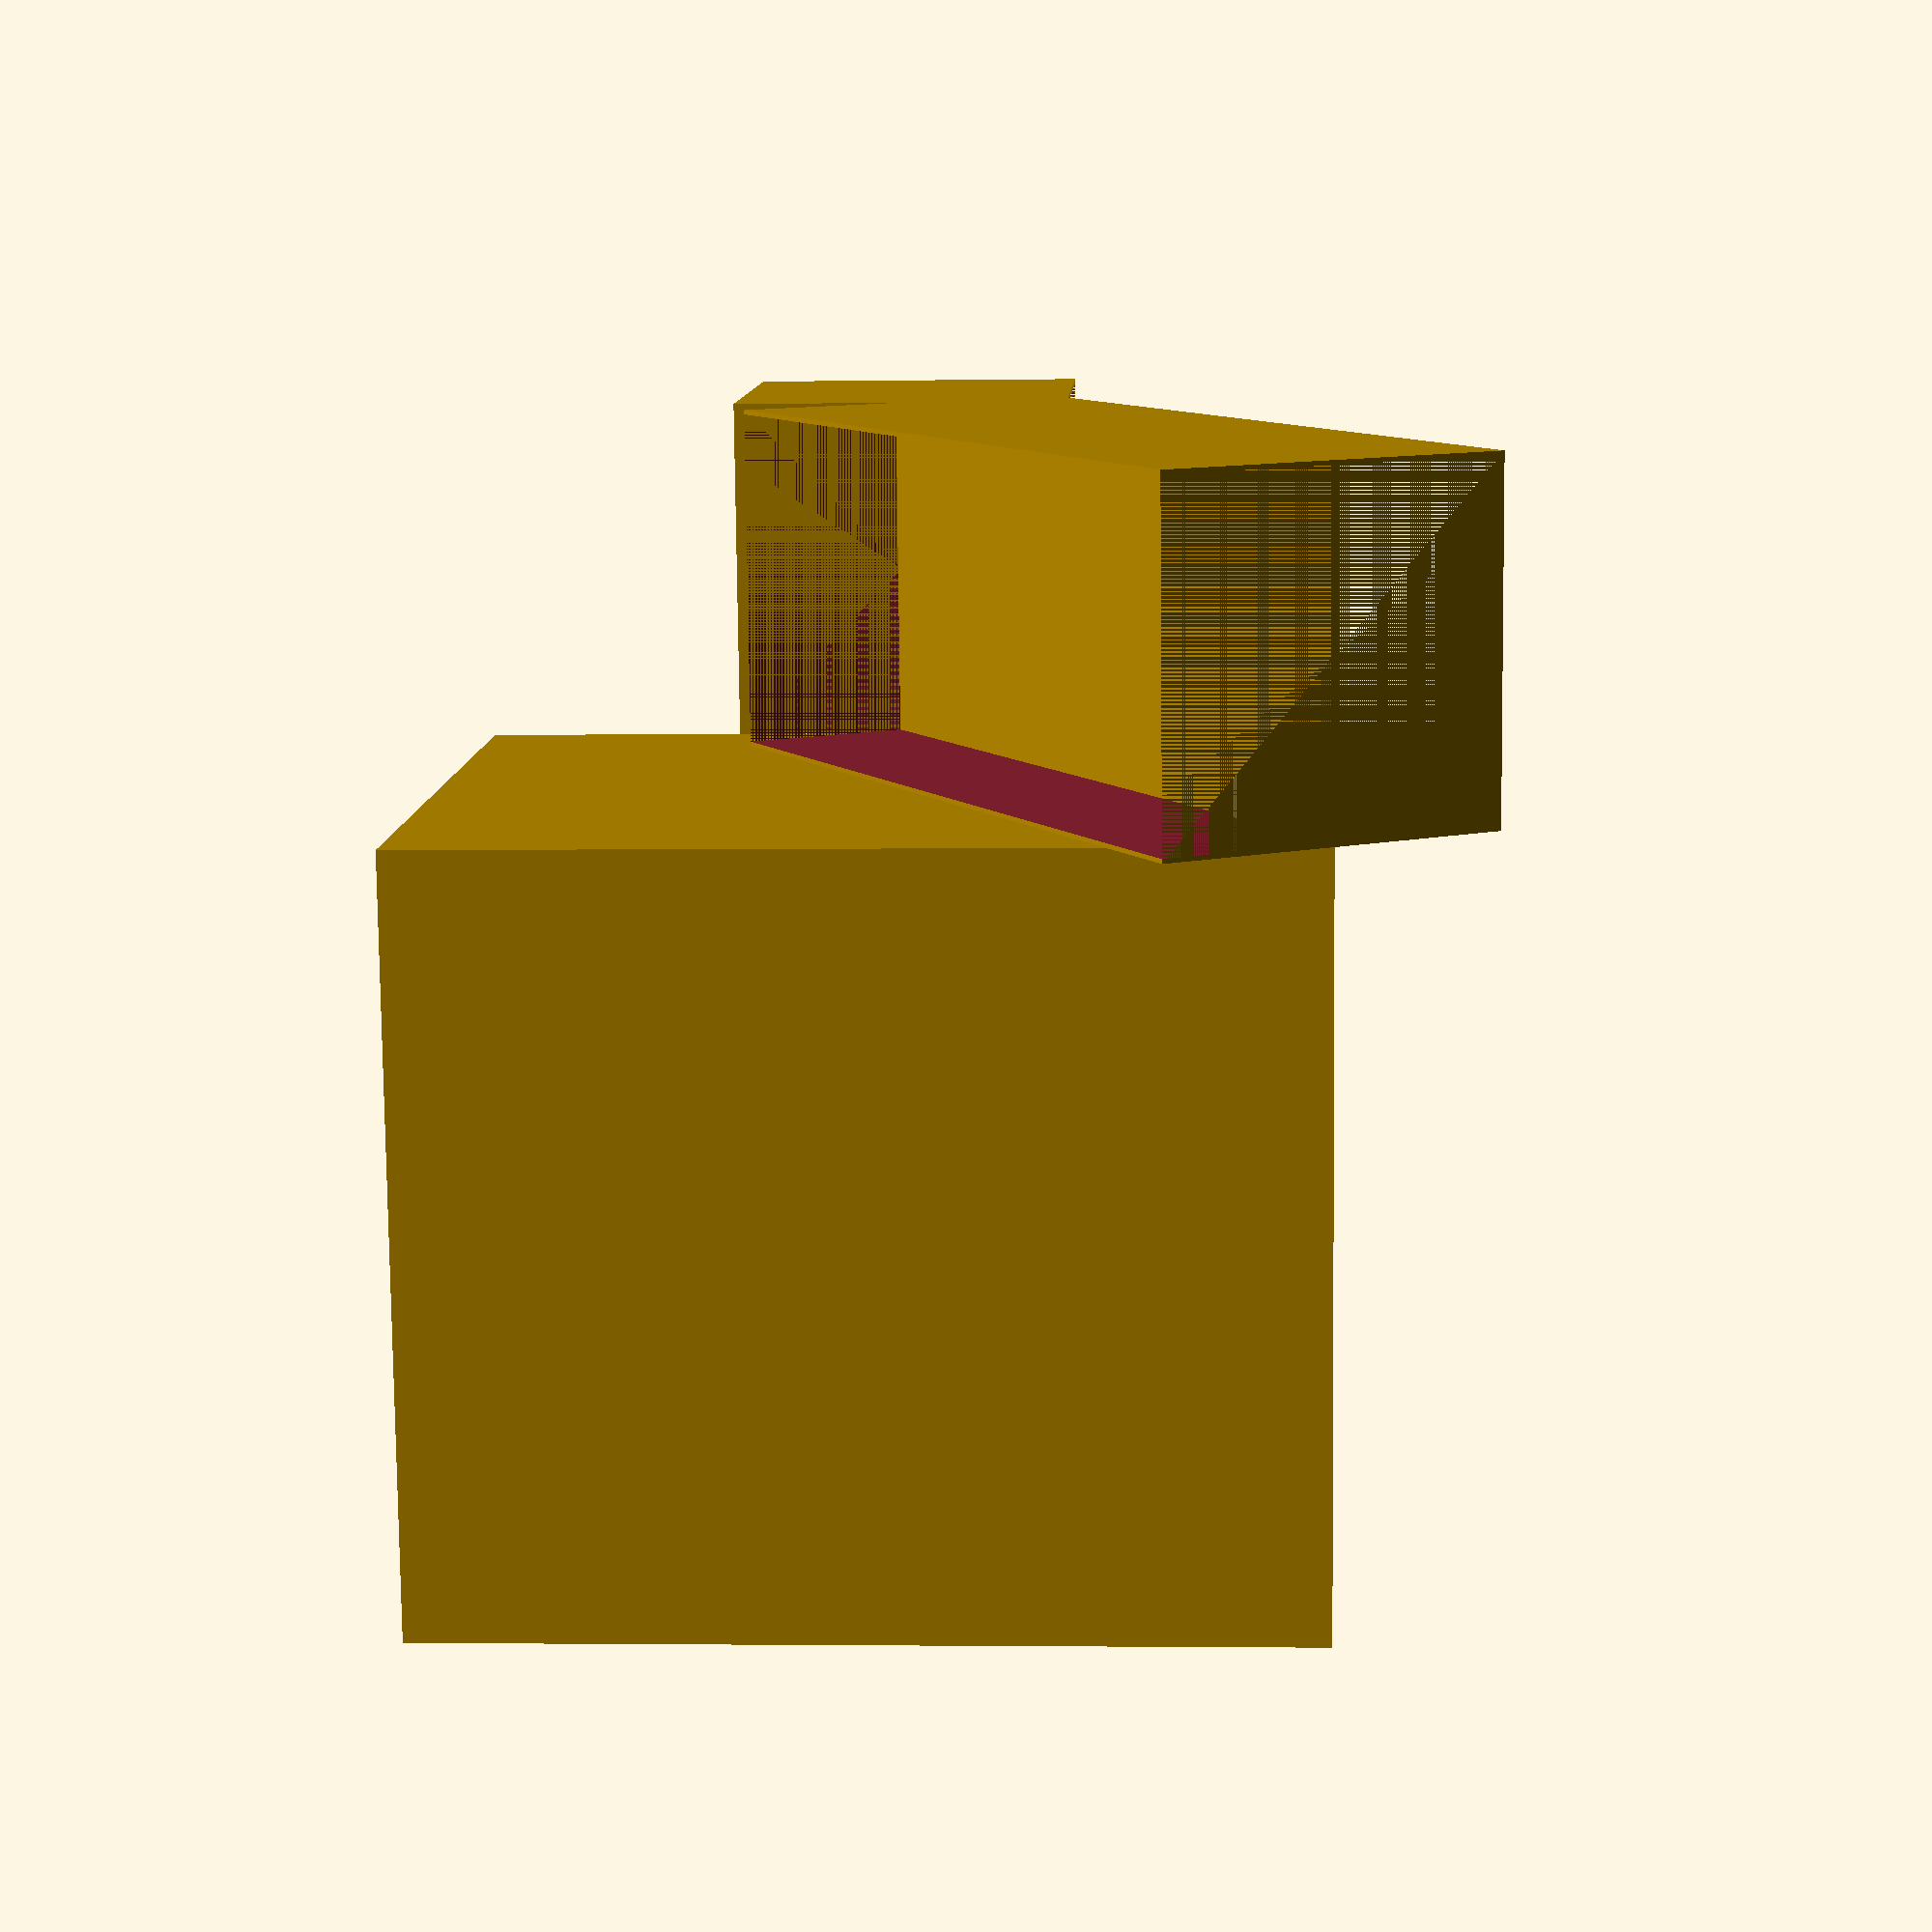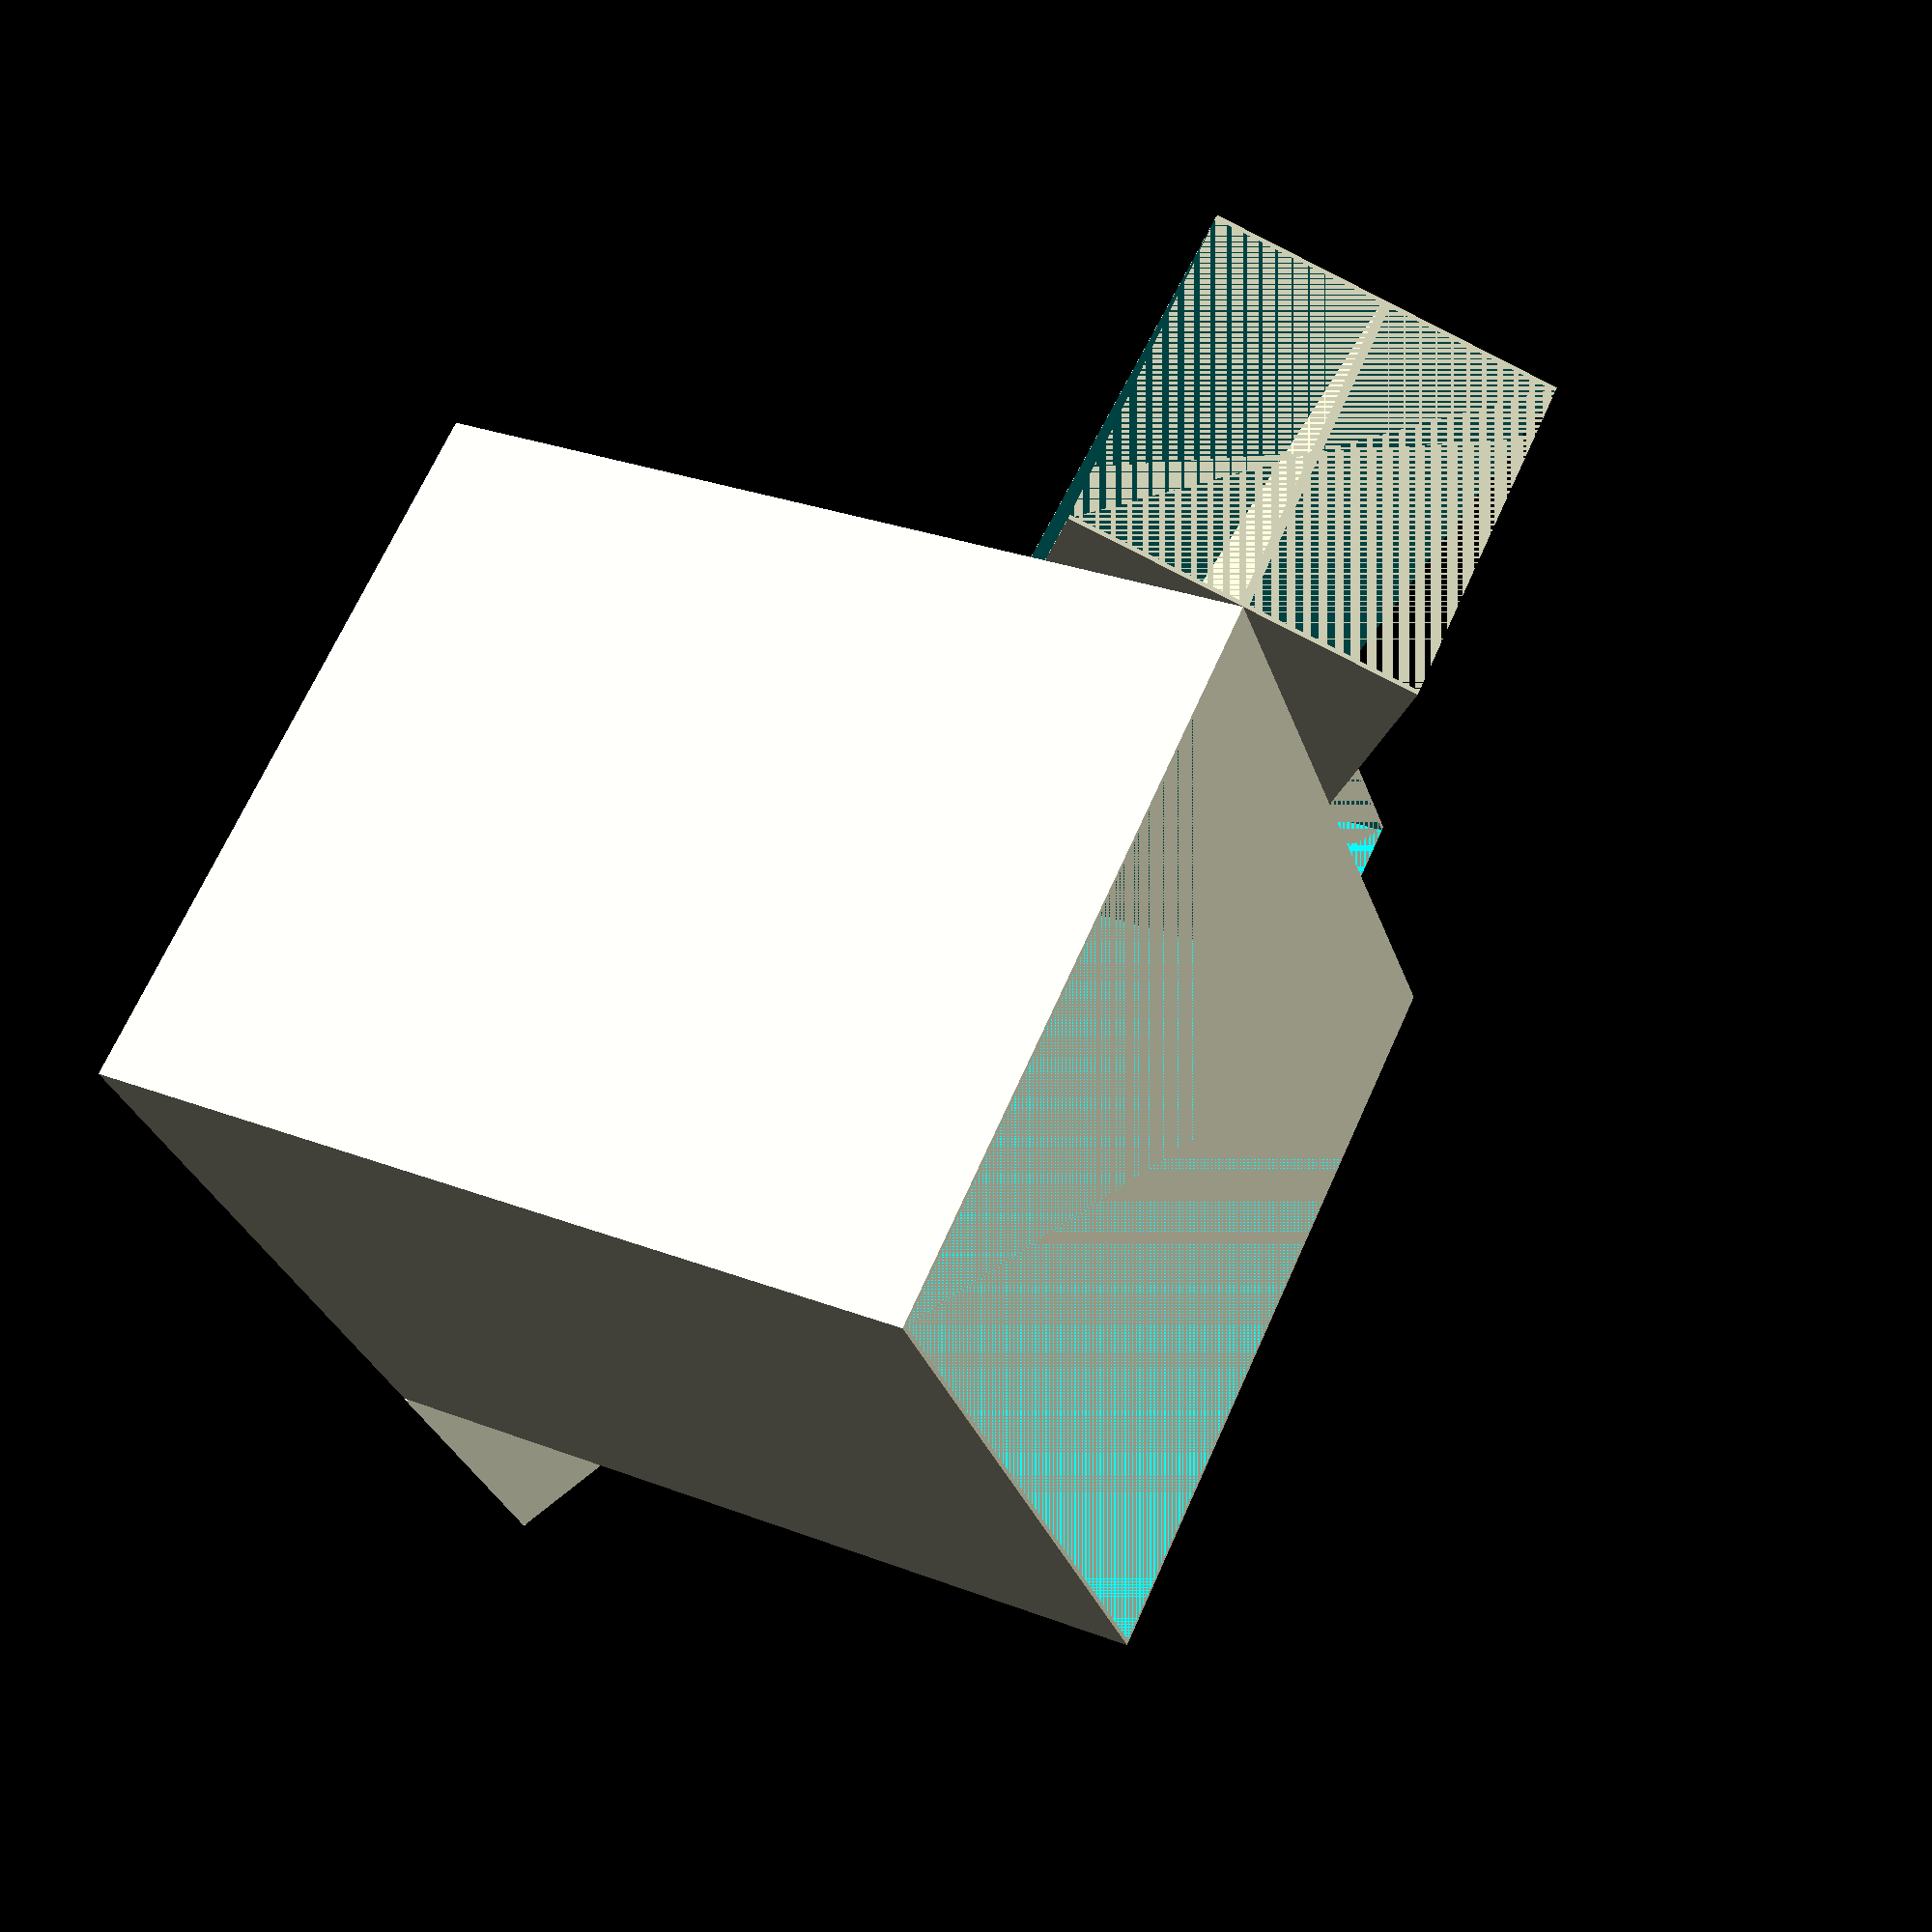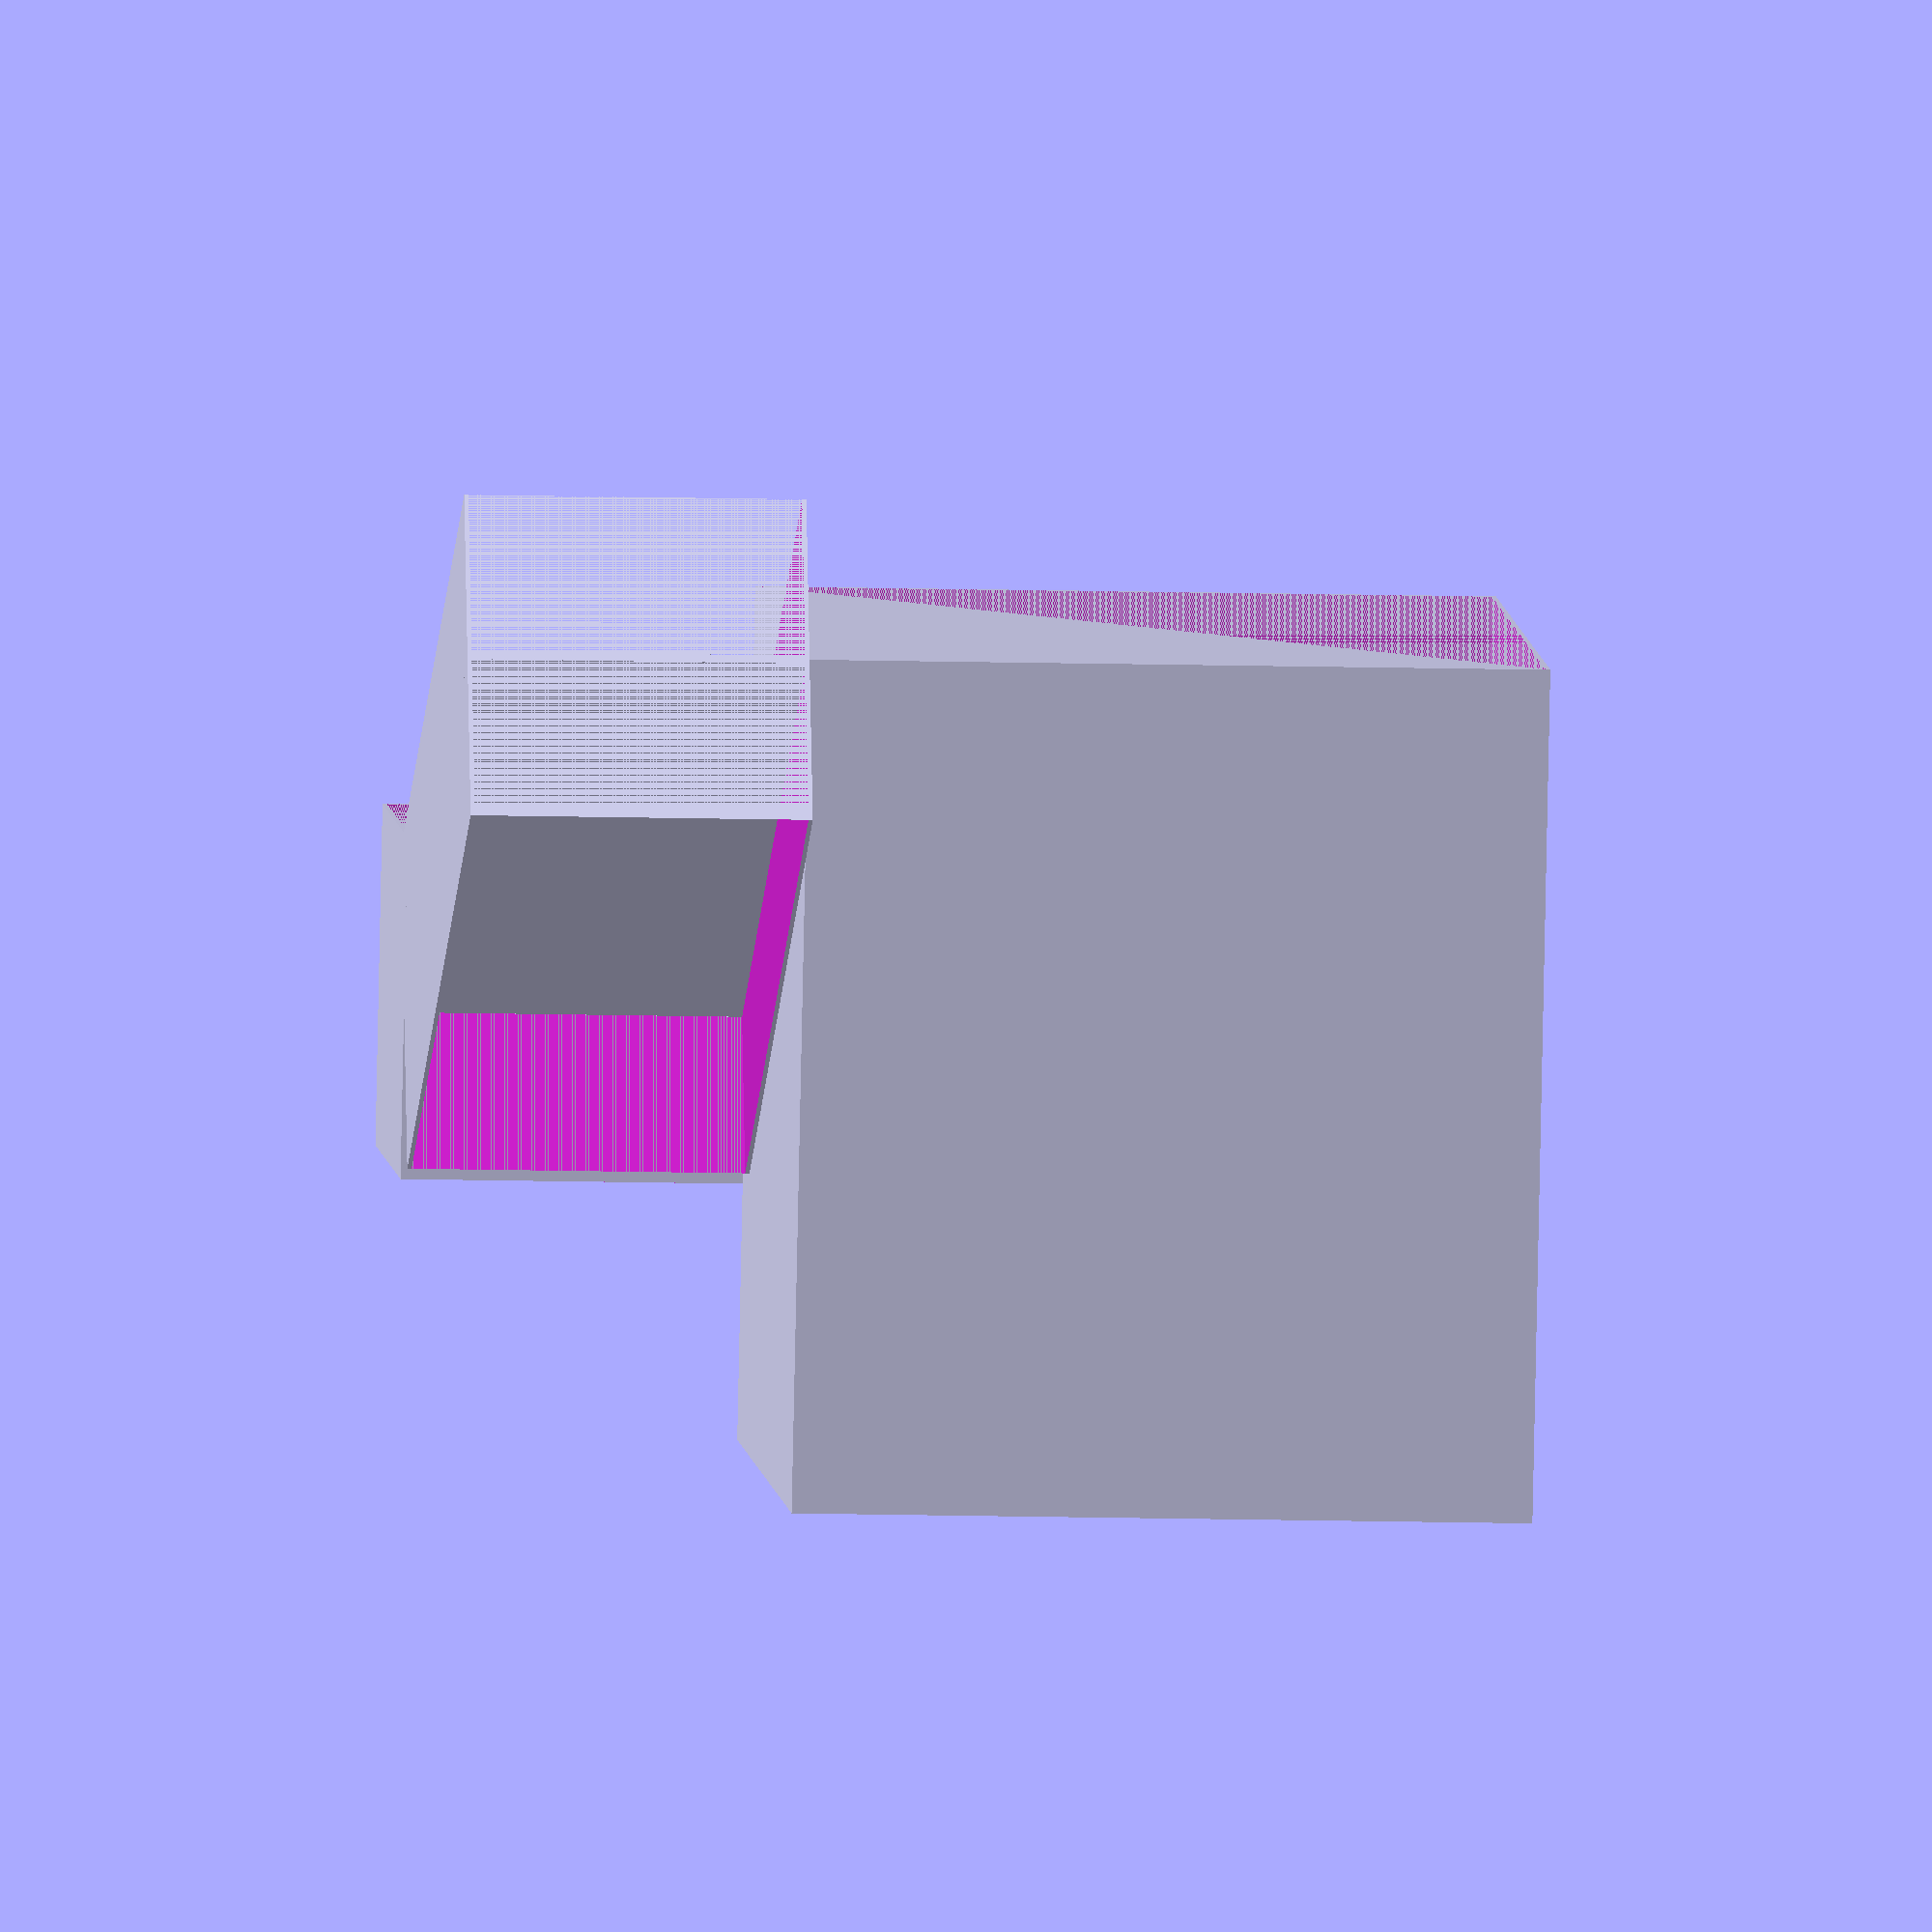
<openscad>
module cube_diversity(width, length, height){
    cube(size = [width, length, height], center = true);
}
//Example: translate([0,0,10]) cube_eli(3,9,1);

module cylinder_diversity(h, r1, r2, $fn){
    center = true;
    cylinder(size = [h,r1,r2,$fn]);
}
//Example: cylinder_eli(10, 10, 10, 30);

module sphere_diversity(r, $fa, $fn){
    center = true;
    sphere(size = [r,$fa,$fn]);
} 
//Example: sphere_eli(r, $fa, $fn);

//first ramp
difference(){
   translate([1+2.5*cos(30),0,0]) rotate([30,0,0]) cube_diversity(2,5,2.05);
   translate([1+2.5*cos(30),0,0]) rotate([30,0,0]) cube_diversity(1.95,5,3);
}
translate([1+2.5*cos(30),0,0]) rotate([30,0,0]) cube_diversity(2,5,0.05);


//middle
difference(){
translate([0,0,-1.25])cube_diversity(5*cos(30),5*cos(30),5);
translate([0,0,-1.25])cube_diversity(5*cos(30)-0.05,5*cos(30)-0.05,5);
}

//second ramp
translate([0,-(1+2.5*cos(30)),-2.5]) rotate([330,0,90]) cube_diversity(2,5,0.05);
//flat piece
difference(){
    translate([1+2.5*cos(30),-(1+2.5*cos(30)),-1.25]) cube_diversity(2,2,2);
    translate([1+2.5*cos(30),-(1+2.5*cos(30)),-1.25]) cube_diversity(1.95,2,2);
}
    





</openscad>
<views>
elev=2.2 azim=257.1 roll=272.9 proj=p view=wireframe
elev=150.9 azim=145.2 roll=240.3 proj=p view=wireframe
elev=264.4 azim=355.8 roll=181.2 proj=o view=wireframe
</views>
